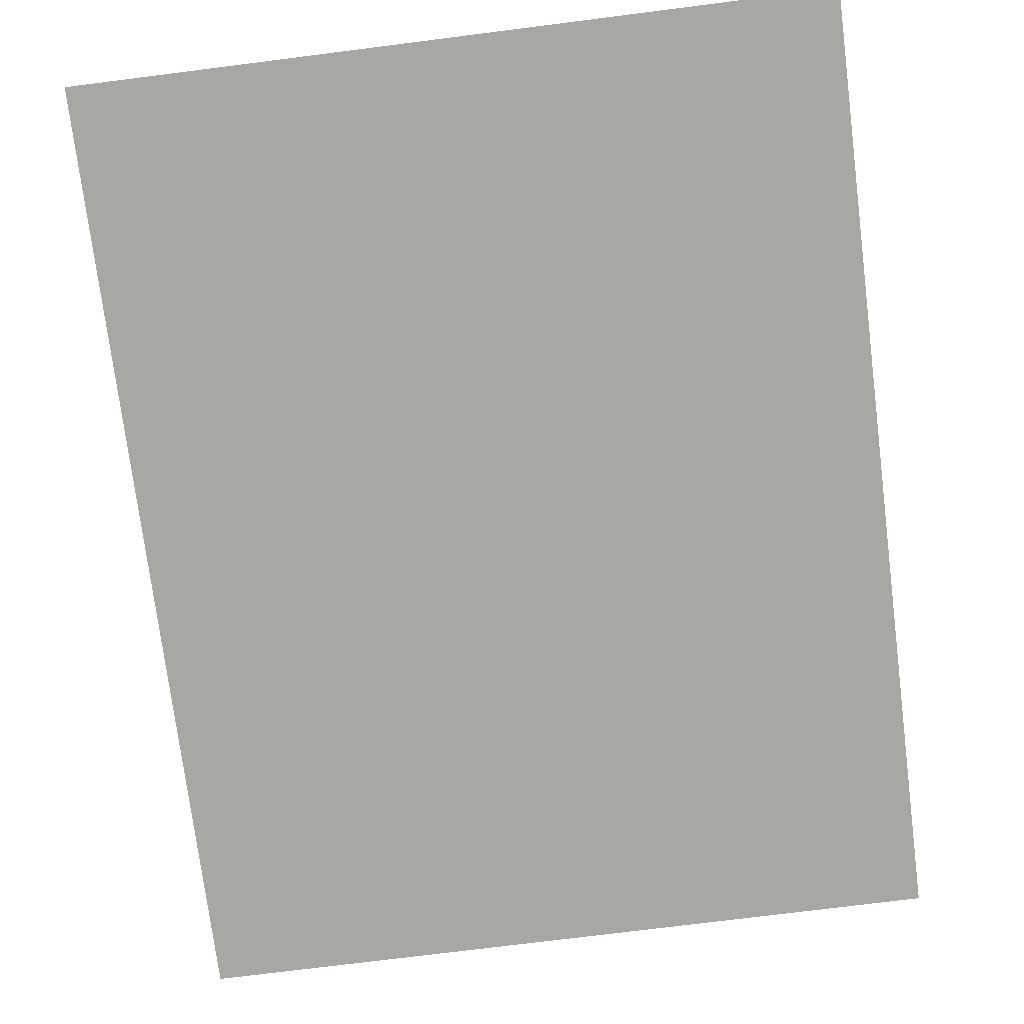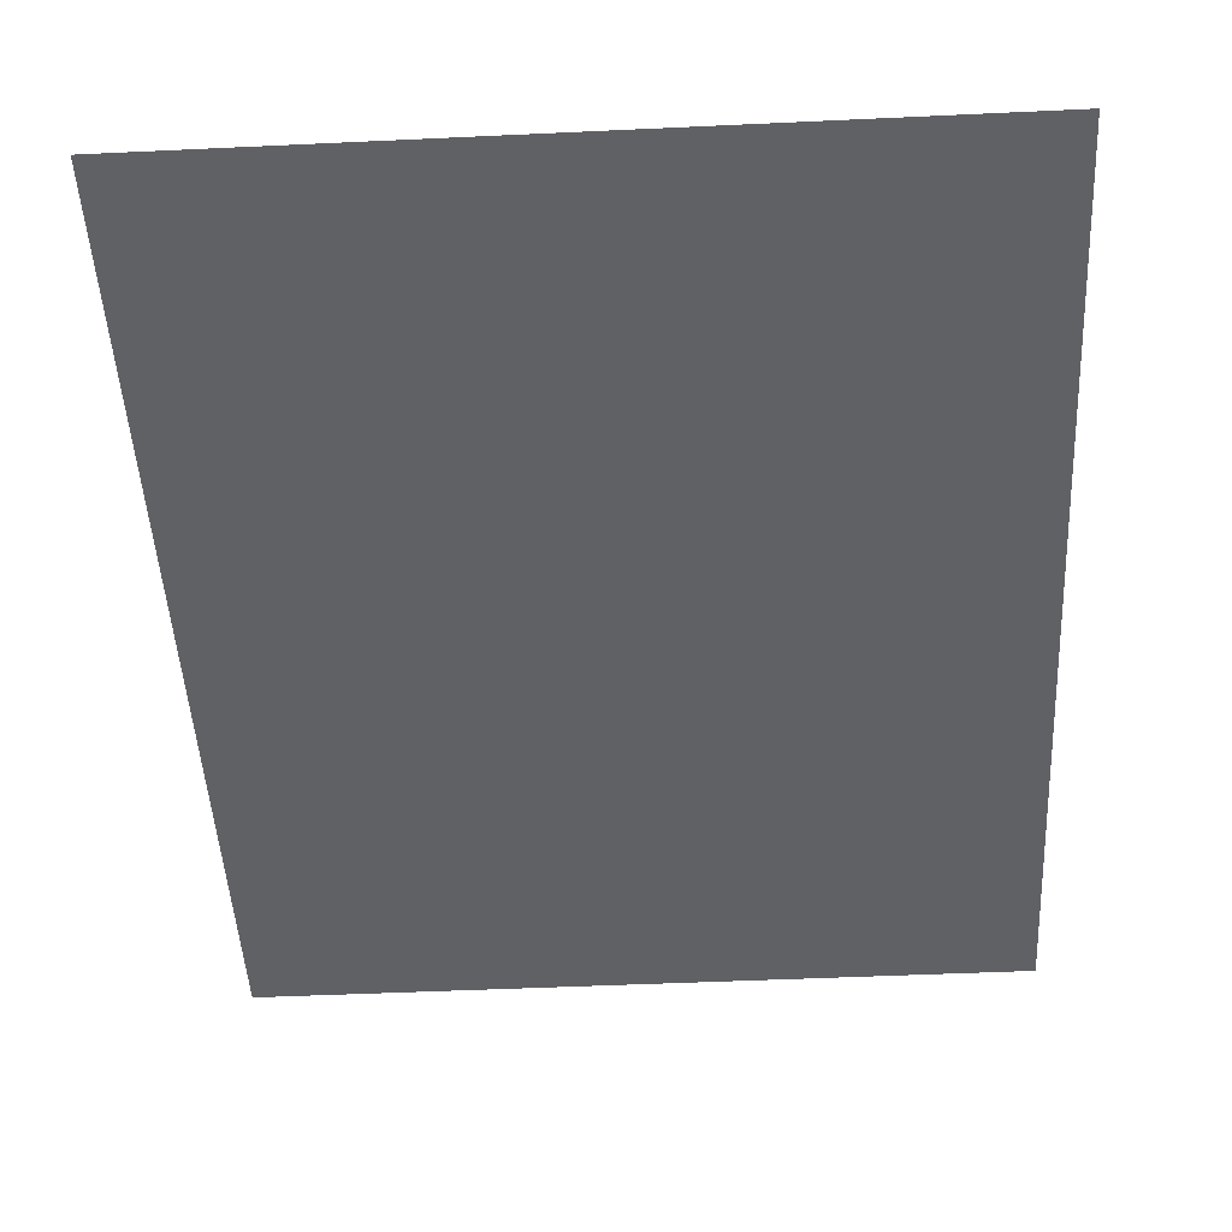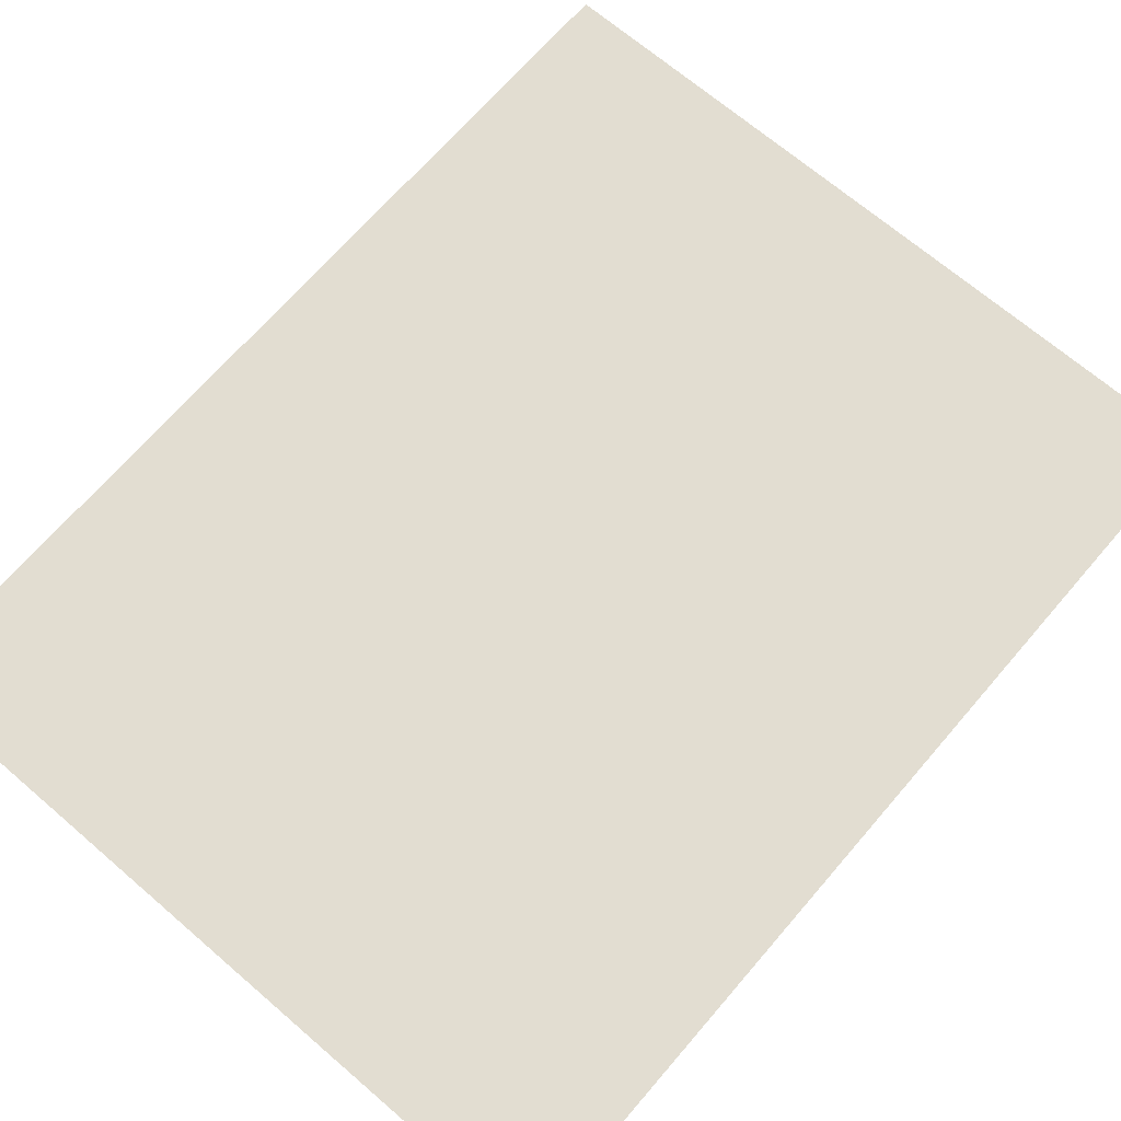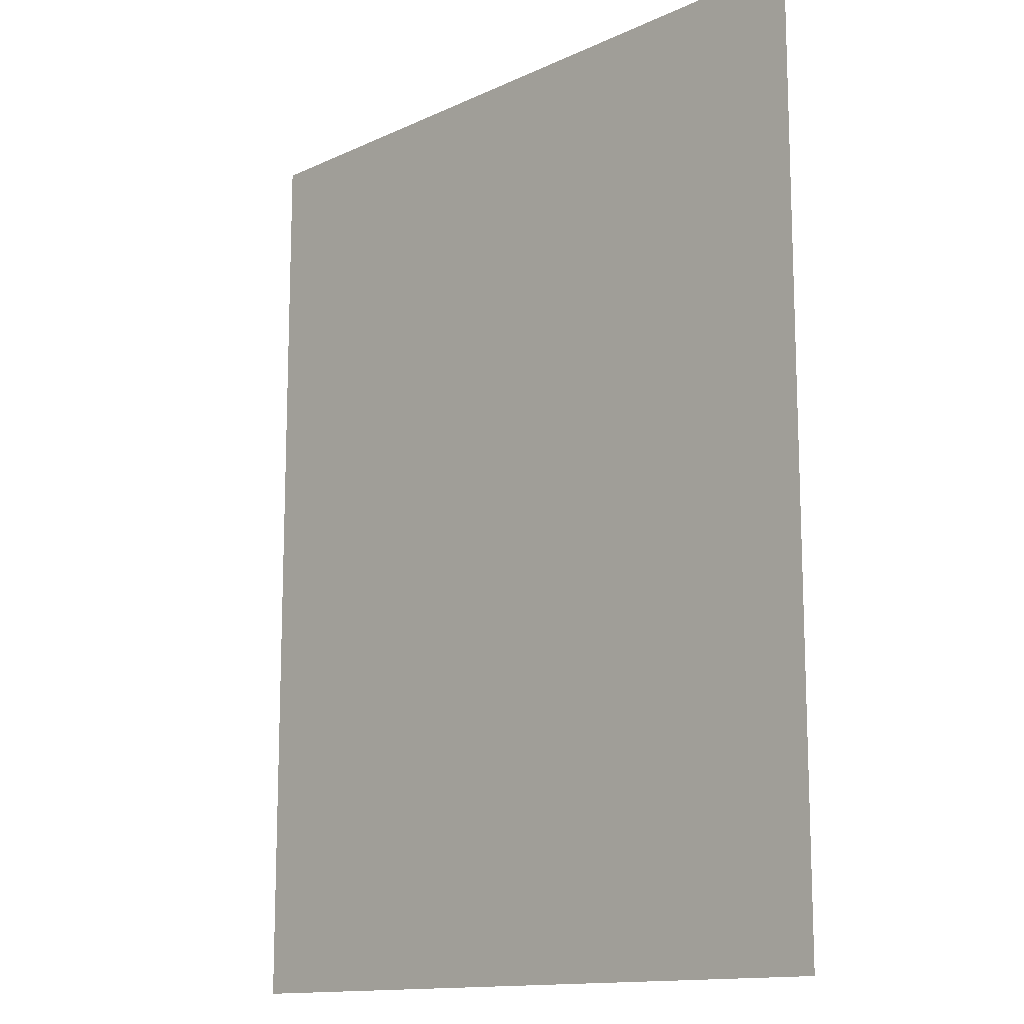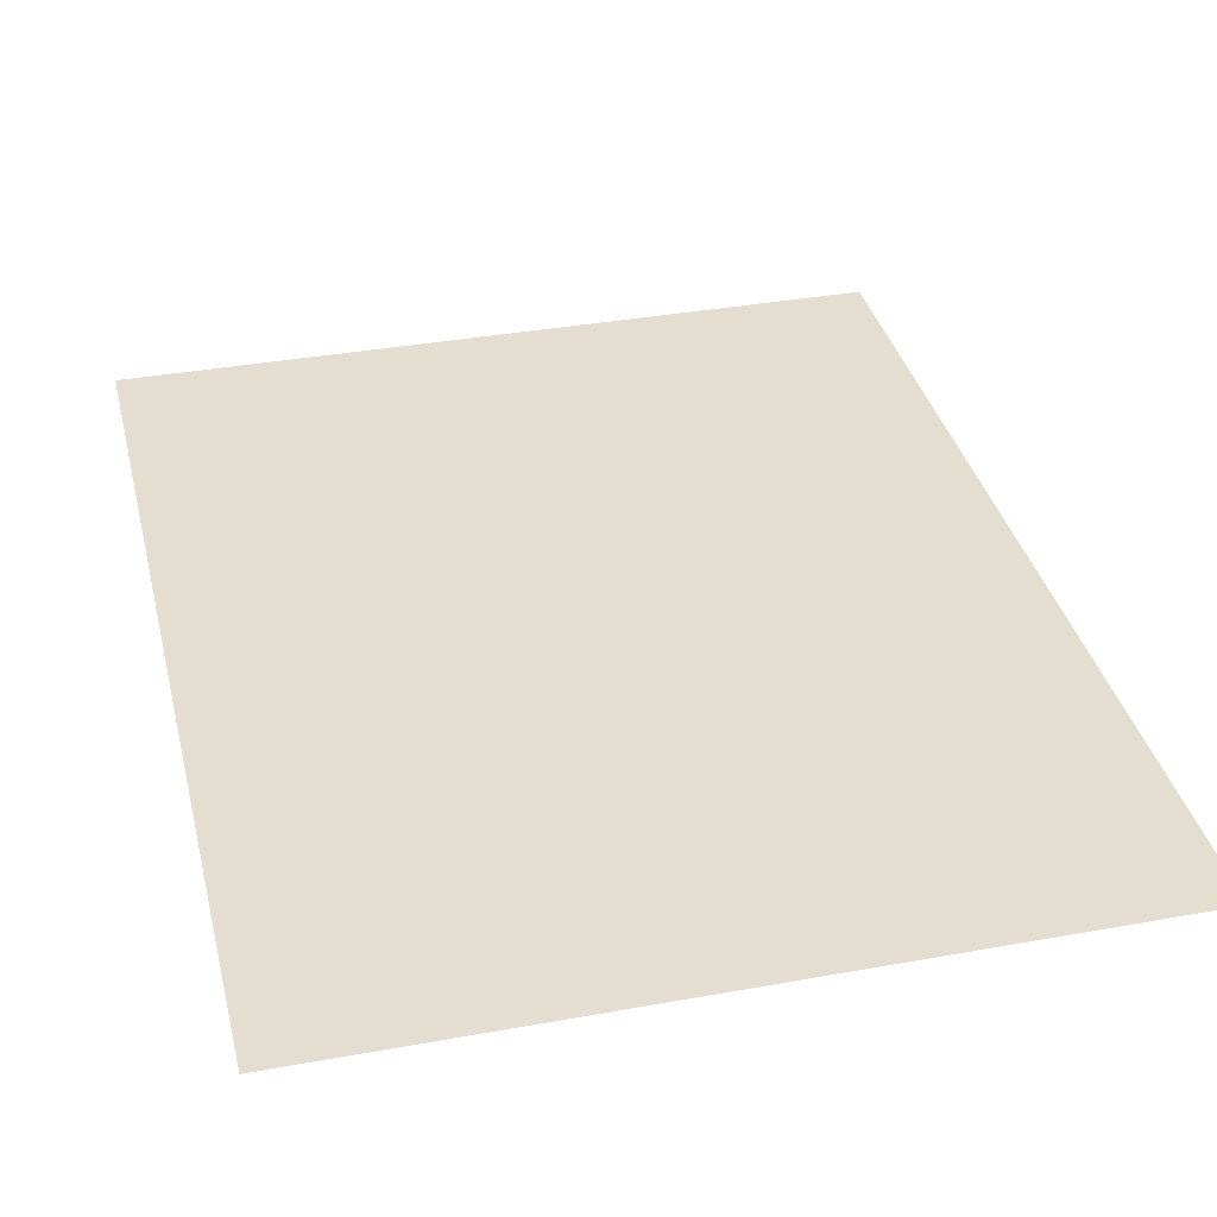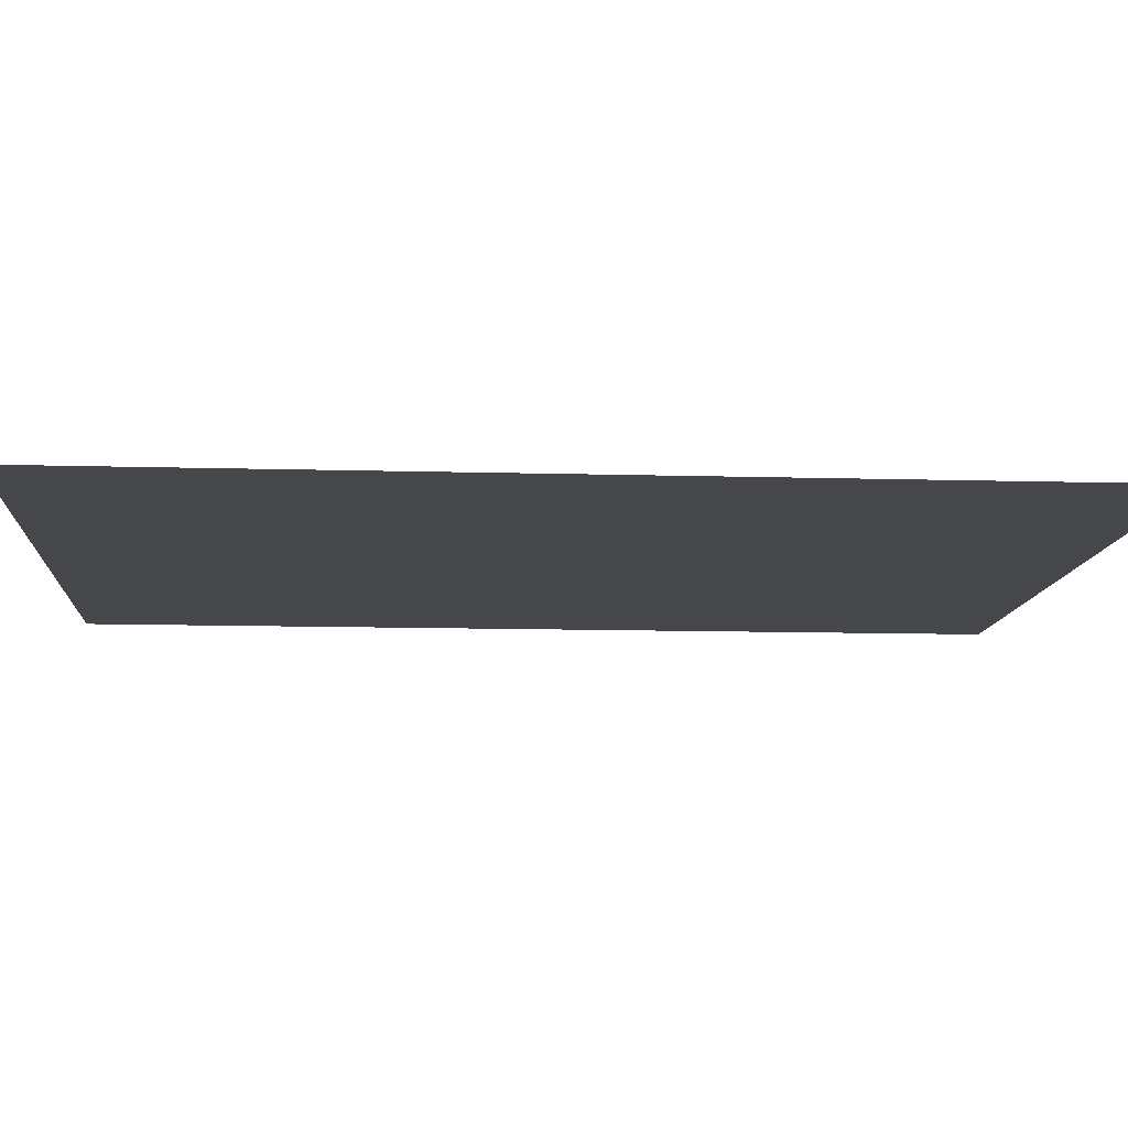
<metadata>
{"format":"obj","ext":"obj","renderer":"f3d","projection":"perspective","resolution":1024,"background":"white","views":[{"elev":-74.8,"azim":7.2,"up":"+Y"},{"elev":-47.9,"azim":3.0,"up":"+Y"},{"elev":68.6,"azim":-139.3,"up":"+Y"},{"elev":-13.5,"azim":-134.0,"up":"+Z"},{"elev":35.8,"azim":-13.4,"up":"+Y"},{"elev":-10.7,"azim":85.8,"up":"+Y"}]}
</metadata>
<code>
v -0.3944 -0 0.5
v 0.3944 -0 0.5
v -0.3944 0 -0.5
v 0.3944 0 -0.5
f 1 2 3
f 3 2 4

</code>
